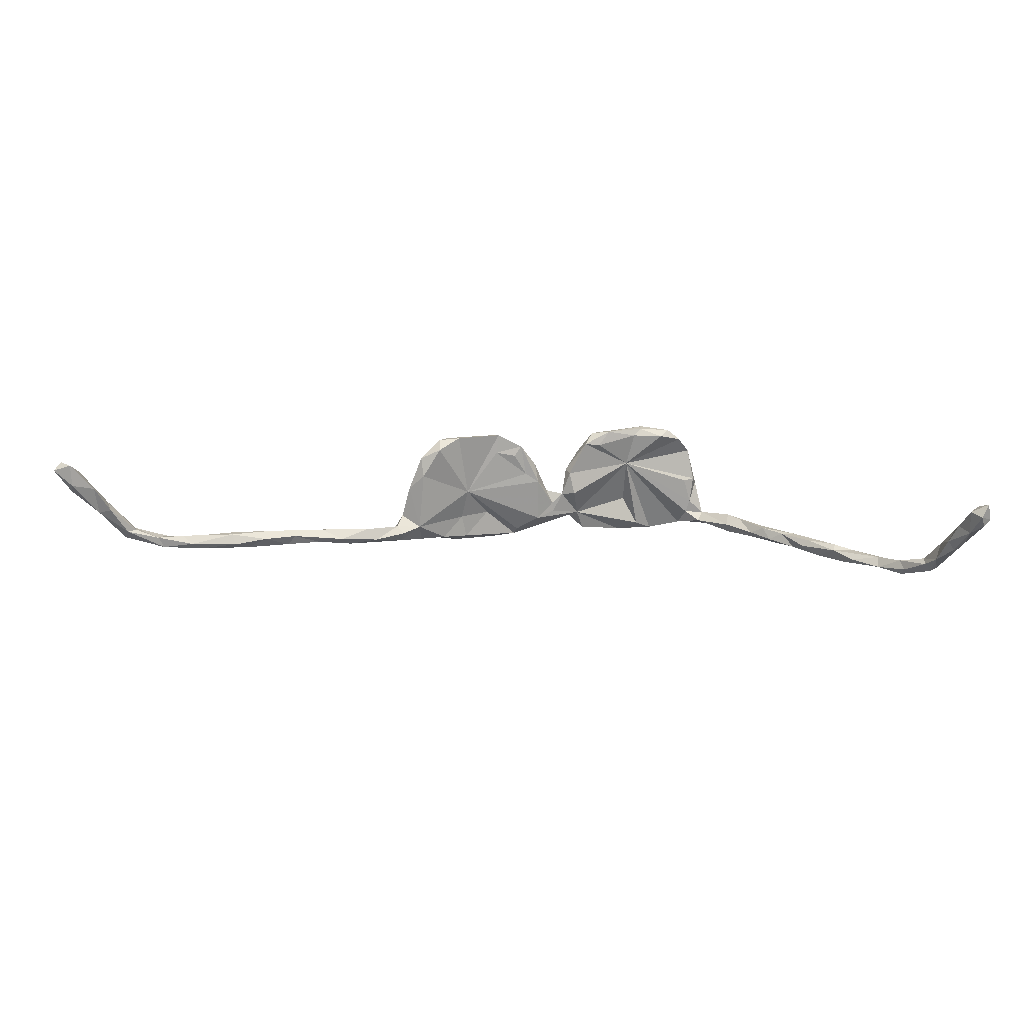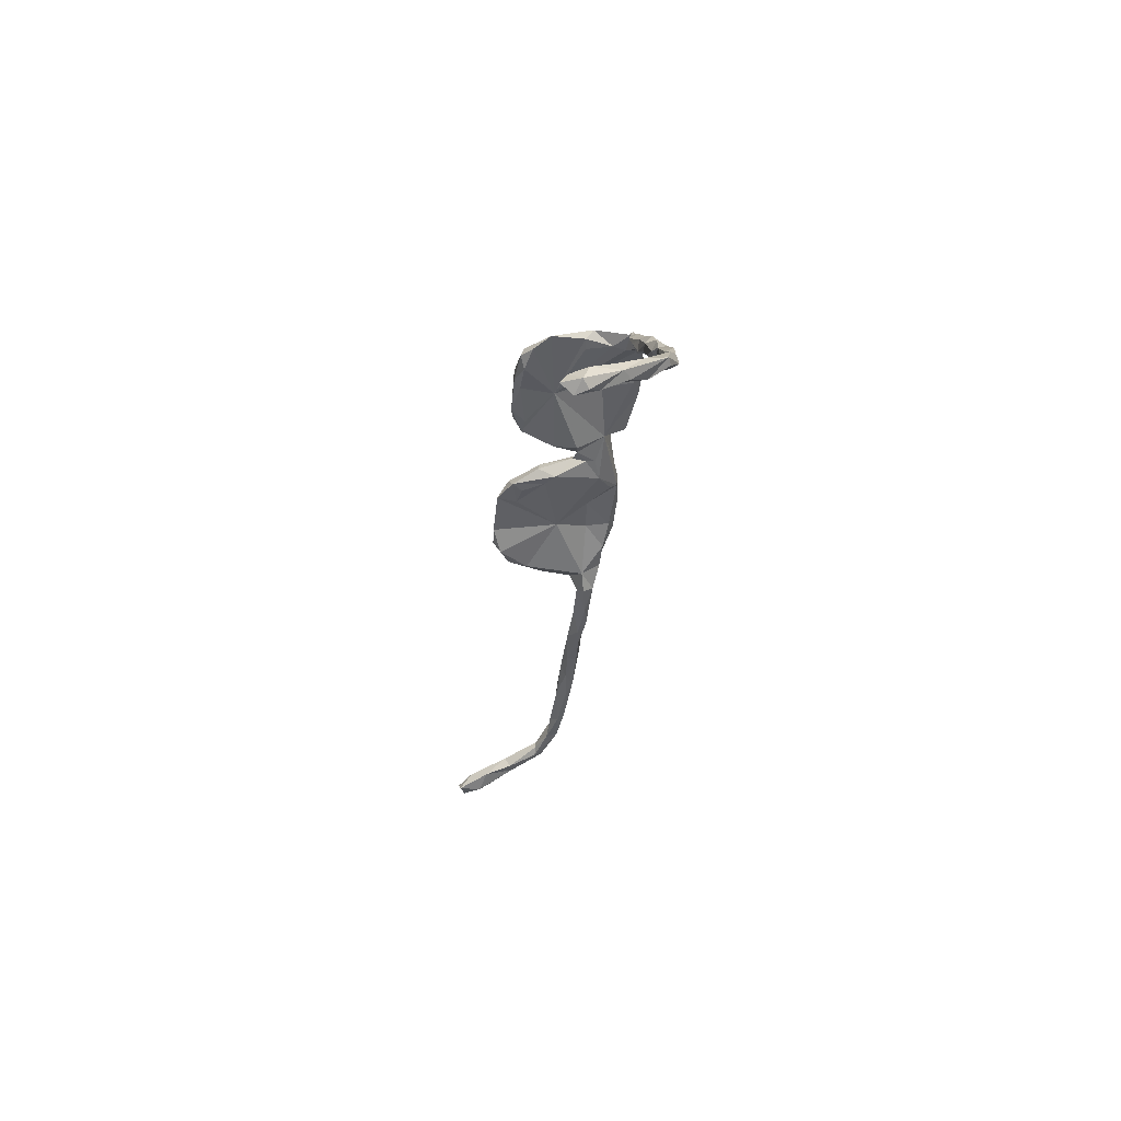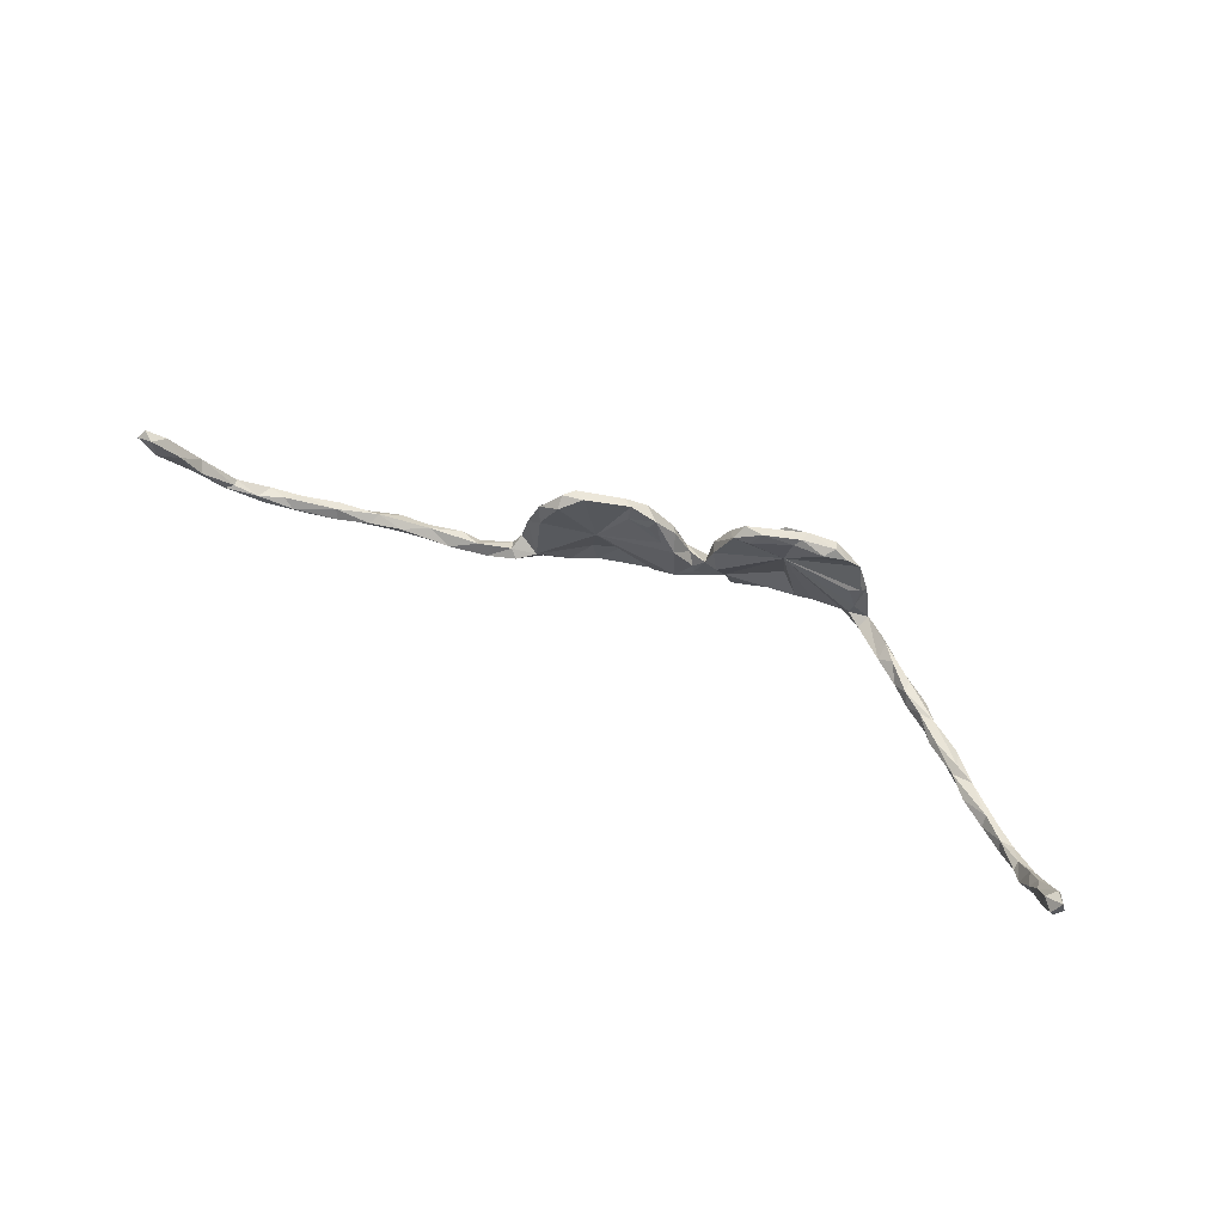
<metadata>
{"format":"obj","ext":"obj","renderer":"f3d","projection":"perspective","resolution":1024,"background":"white","views":[{"elev":-70.6,"azim":-0.7,"up":"+Y"},{"elev":-30.7,"azim":82.9,"up":"+Y"},{"elev":60.8,"azim":24.3,"up":"+Z"}]}
</metadata>
<code>
v 0.2705 0.1068 -0.07494
v 0.2036 0.1152 -0.08502
v 0.1988 0.1222 -0.07376
v 0.2535 0.1178 -0.04037
v 0.2084 0.1002 -0.08583
v 0.1457 0.0963 -0.0883
v 0.1051 0.1041 -0.07108
v 0.1003 0.09637 -0.08293
v 0.07432 0.06931 -0.07606
v 0.04404 0.08754 -0.05423
v 0.06335 0.05977 -0.04234
v -0.04773 0.05911 -0.08054
v -0.07007 0.06516 -0.05714
v -0.05875 0.04372 -0.08114
v -0.1114 0.03571 -0.03562
v -0.102 0.04535 -0.08906
v -0.1509 0.02256 -0.08015
v -0.1595 0.0201 -0.0405
v -0.1651 0.04472 0.008593
v -0.1924 -5.6e-05 -0.07508
v -0.171 0.02985 -0.09039
v -0.1995 0.03277 -0.02092
v -0.235 0.01495 -0.06273
v -0.2359 -0.01313 -0.07487
v -0.2368 0.007788 -0.07608
v -0.5484 -0.06935 -0.05489
v -0.5925 -0.08142 -0.06567
v 0.3095 0.08735 -0.04906
v 0.2637 0.09519 -0.07225
v 0.1813 0.08808 -0.07285
v 0.01682 0.03926 -0.03292
v -0.2385 -0.03218 -0.04363
v -0.272 -0.04119 -0.06793
v -0.2748 -0.02385 -0.06562
v -0.287 -0.02286 -0.05171
v -0.3669 -0.06188 -0.06824
v -0.4012 -0.04844 -0.06641
v -0.4249 -0.07196 -0.06162
v -0.4822 -0.0769 -0.06499
v -0.4658 -0.05985 -0.06945
v -0.5565 -0.08869 -0.06769
v -0.6406 -0.1106 -0.06282
v 0.3176 0.07147 -0.06629
v 0.3008 0.06652 -0.05915
v -0.2673 -0.05158 -0.05018
v -0.3179 -0.06098 -0.05986
v 0.3574 0.03042 -0.06849
v 0.4022 -0.006472 -0.06597
v 0.3998 0.01729 -0.05843
v 0.3521 0.0204 -0.05117
v 0.4504 -0.01919 -0.05747
v 0.4254 -0.03936 -0.05779
v 0.442 -0.03138 -0.06837
v 0.515 -0.08593 -0.06743
v 0.5069 -0.0981 -0.06653
v 0.5621 -0.1579 -0.05237
v 0.551 -0.1386 -0.06423
v 0.6044 -0.1888 -0.05469
v 0.6416 -0.211 -0.05887
v 0.2762 0.1202 -0.05932
v 0.09997 0.087 0.06132
v 0.1543 0.09685 -0.02554
v -0.02201 0.06622 -0.07138
v -0.261 0.001987 -0.05416
v -0.5134 -0.07264 -0.04042
v -0.4836 -0.05181 -0.05313
v -0.5854 -0.07838 -0.04207
v -0.5848 -0.09321 -0.04099
v -0.6522 -0.09144 -0.04507
v -0.7061 -0.09939 -0.04239
v -0.672 -0.09849 -0.06037
v -0.6746 -0.1099 -0.0386
v -0.7483 -0.1139 -0.04807
v 0.2771 0.0807 -0.04573
v 0.05616 0.03664 0.003497
v -0.01312 0.02547 -0.04322
v -0.05344 0.03479 -0.06884
v -0.28 -0.04172 -0.03972
v -0.3363 -0.0557 -0.0411
v -0.3418 -0.04005 -0.05664
v -0.3716 -0.0418 -0.04594
v -0.4212 -0.06137 -0.04086
v -0.4312 -0.05219 -0.0484
v -0.3813 -0.07336 -0.0548
v -0.4696 -0.08058 -0.04754
v -0.523 -0.09019 -0.05041
v -0.5784 -0.102 -0.05761
v -0.6556 -0.1178 -0.05165
v -0.7163 -0.1265 -0.03697
v -0.7068 -0.1239 -0.05609
v -0.7549 -0.133 -0.01923
v 0.3445 0.06391 -0.0543
v 0.4121 0.001028 -0.04448
v 0.3551 0.04511 -0.03858
v 0.3938 -0.01151 -0.05482
v 0.3759 0.01959 -0.03957
v 0.4148 -0.02332 -0.0412
v 0.4676 -0.06725 -0.06242
v 0.4472 -0.04771 -0.04351
v 0.5254 -0.08382 -0.05076
v 0.488 -0.06193 -0.06292
v 0.4746 -0.05297 -0.04244
v 0.4909 -0.08796 -0.04156
v 0.4806 -0.08799 -0.05249
v 0.5657 -0.129 -0.04387
v 0.5364 -0.1137 -0.03966
v 0.5838 -0.141 -0.06392
v 0.5321 -0.1264 -0.04666
v 0.6233 -0.18 -0.05764
v 0.6264 -0.1807 -0.04252
v 0.6044 -0.1746 -0.04057
v 0.6609 -0.2066 -0.04246
v 0.6377 -0.2086 -0.03365
v 0.6966 -0.2428 -0.03384
v 0.674 -0.2374 -0.01836
v 0.6438 -0.2219 -0.04613
v 0.6728 -0.2505 -0.02434
v 0.6849 -0.2476 -0.03856
v 0.2005 0.1235 -0.000138
v 0.03306 0.04473 -0.000145
v -0.01035 0.06578 -0.001972
v -0.1484 0.01174 0.01294
v -0.2514 0.005201 -0.007666
v -0.7579 -0.1205 -0.02071
v -0.7741 -0.1371 -0.03273
v 0.2837 0.08152 -0.02438
v 0.01432 0.03953 -0.01696
v 0.002767 0.05138 0.004442
v -0.2718 -0.01756 -0.0264
v -0.7677 -0.1438 -0.01955
v -0.7939 -0.158 0.02684
v -0.794 -0.126 0.000398
v 0.686 -0.2745 -0.00643
v 0.2677 0.1104 0.04477
v -0.02964 0.05645 0.05538
v -0.05456 0.05788 0.03412
v -0.1143 0.04916 0.0746
v -0.2468 -0.001165 0.04707
v 0.2949 0.1026 0.007866
v 0.2893 0.08822 0.02
v 0.2716 0.08145 0.01786
v 0.1569 0.07311 0.05413
v 0.03973 0.06051 0.04453
v 0.04692 0.04308 0.04197
v -0.01381 0.02302 0.03098
v -0.2578 -0.01978 0.02938
v -0.8031 -0.1381 0.03635
v -0.8346 -0.1427 0.04852
v 0.7028 -0.2521 -0.000369
v 0.7002 -0.2927 0.03492
v 0.6948 -0.2629 0.02011
v 0.7286 -0.2928 0.03194
v 0.7109 -0.294 0.01927
v -0.2158 0.01402 0.06923
v -0.8461 -0.1578 0.09977
v 0.2773 0.09794 0.07376
v 0.2579 0.08391 0.1008
v -0.02033 0.04082 0.06041
v -0.04752 0.02437 0.1008
v -0.03751 0.02305 0.04651
v -0.09402 0.01875 0.08938
v -0.2307 -0.02844 0.05598
v -0.2354 -0.01889 0.08841
v -0.8197 -0.1671 0.07088
v -0.8146 -0.1571 0.02156
v -0.8582 -0.1749 0.06879
v -0.8533 -0.1852 0.08194
v 0.7236 -0.2792 0.04073
v 0.7124 -0.3059 0.0682
v 0.71 -0.2863 0.05421
v 0.7581 -0.3318 0.08989
v 0.746 -0.3406 0.0801
v 0.7271 -0.3264 0.06278
v 0.146 0.09942 0.1037
v 0.08879 0.06826 0.1156
v 0.06215 0.07239 0.07855
v -0.07214 0.04525 0.1062
v -0.0908 0.02167 0.1231
v -0.1065 0.0344 0.1191
v -0.1865 0.01641 0.118
v 0.2361 0.08581 0.1183
v 0.2325 0.1022 0.1125
v 0.2216 0.0698 0.1105
v 0.1851 0.09317 0.1232
v 0.1705 0.06886 0.1118
v 0.1823 0.07693 0.1227
v 0.1024 0.05161 0.09645
v 0.121 0.06025 0.1211
v 0.07629 0.0492 0.09932
v -0.05936 0.01934 0.0835
v -0.1654 0.002705 0.1221
v -0.2018 -0.001618 0.1194
v -0.2004 -0.02125 0.106
v -0.8646 -0.1583 0.08471
v -0.875 -0.1695 0.1215
v -0.8858 -0.1811 0.1092
v -0.8559 -0.1843 0.1201
v 0.7446 -0.3032 0.07847
v 0.7393 -0.3142 0.1071
v 0.74 -0.3477 0.09892
v 0.7516 -0.3374 0.1193
v 0.7243 -0.3278 0.1018
f 50 44 47
f 43 47 44
f 48 50 47
f 28 44 50
f 93 51 49
f 48 49 51
f 94 93 49
f 102 51 93
f 97 95 52
f 48 52 95
f 99 97 52
f 96 95 97
f 51 102 101
f 100 101 102
f 53 51 101
f 99 52 98
f 53 98 52
f 104 99 98
f 125 73 90
f 71 90 73
f 130 125 90
f 132 73 125
f 43 28 92
f 94 92 28
f 46 45 78
f 32 78 45
f 79 46 78
f 33 45 46
f 46 79 84
f 82 84 79
f 36 46 84
f 130 90 89
f 88 89 90
f 91 130 89
f 91 89 124
f 70 124 89
f 147 91 124
f 131 130 91
f 165 125 130
f 50 94 28
f 49 92 94
f 96 94 50
f 74 44 28
f 126 74 28
f 29 44 74
f 139 126 28
f 142 74 126
f 96 93 94
f 97 93 96
f 47 92 49
f 95 96 50
f 102 93 97
f 48 95 50
f 97 99 102
f 103 102 99
f 106 102 103
f 104 103 99
f 108 103 104
f 55 104 98
f 106 100 102
f 54 101 100
f 105 100 106
f 17 14 15
f 77 15 14
f 18 17 15
f 16 14 17
f 12 14 16
f 21 16 17
f 122 15 77
f 76 77 14
f 13 12 16
f 21 13 16
f 11 14 12
f 63 12 13
f 11 12 63
f 10 63 13
f 76 14 11
f 10 11 63
f 9 11 10
f 8 9 10
f 7 8 10
f 6 9 8
f 61 7 10
f 6 8 7
f 11 9 6
f 30 11 6
f 3 6 7
f 2 6 3
f 61 3 7
f 4 3 61
f 5 30 6
f 62 11 30
f 2 5 6
f 142 30 5
f 1 5 2
f 4 2 3
f 1 2 4
f 29 5 1
f 60 1 4
f 28 1 60
f 29 142 5
f 74 142 29
f 44 29 1
f 43 44 1
f 28 43 1
f 4 28 60
f 70 71 73
f 42 90 71
f 69 71 70
f 124 70 73
f 69 27 71
f 42 71 27
f 67 27 69
f 27 67 26
f 65 26 67
f 41 27 26
f 40 41 26
f 42 27 41
f 39 41 40
f 66 40 26
f 83 40 66
f 65 66 26
f 64 25 34
f 24 34 25
f 129 64 34
f 23 25 64
f 19 25 23
f 123 23 64
f 24 25 20
f 21 20 25
f 32 24 20
f 21 25 19
f 22 19 23
f 123 22 23
f 17 20 21
f 13 21 19
f 18 20 17
f 154 19 22
f 137 13 19
f 122 18 15
f 136 13 137
f 13 121 10
f 120 10 121
f 136 121 13
f 86 39 85
f 38 85 39
f 65 86 85
f 41 39 86
f 88 90 42
f 87 88 42
f 20 18 32
f 122 32 18
f 162 32 122
f 35 129 34
f 33 35 34
f 78 129 35
f 72 68 69
f 67 69 68
f 70 72 69
f 88 68 72
f 72 70 89
f 88 72 89
f 33 32 45
f 78 32 129
f 146 129 32
f 79 78 35
f 80 79 35
f 36 80 35
f 81 79 80
f 37 81 80
f 82 79 81
f 85 84 82
f 83 82 81
f 37 83 81
f 66 82 83
f 65 85 82
f 38 84 85
f 36 84 38
f 66 65 82
f 68 86 65
f 68 65 67
f 87 86 68
f 41 86 87
f 42 41 87
f 88 87 68
f 120 61 10
f 142 11 62
f 62 30 142
f 61 119 4
f 134 4 119
f 56 57 58
f 107 58 57
f 111 56 58
f 108 57 56
f 109 58 107
f 54 107 57
f 110 109 107
f 59 58 109
f 112 59 109
f 116 58 59
f 104 55 108
f 57 108 55
f 54 57 55
f 105 107 54
f 100 105 54
f 110 107 105
f 98 54 55
f 101 54 98
f 53 101 98
f 48 53 52
f 48 51 53
f 49 48 47
f 43 92 47
f 36 33 46
f 24 32 33
f 142 126 141
f 140 141 126
f 140 142 141
f 139 140 126
f 156 140 139
f 28 4 139
f 134 139 4
f 147 124 132
f 73 132 124
f 148 147 132
f 22 123 154
f 138 154 123
f 189 142 187
f 185 187 142
f 159 161 190
f 160 190 161
f 188 184 175
f 61 175 184
f 189 188 175
f 186 184 188
f 189 175 176
f 61 176 175
f 143 189 176
f 192 191 180
f 179 180 191
f 154 192 180
f 193 191 192
f 163 192 154
f 138 163 154
f 193 192 163
f 188 185 186
f 183 186 185
f 187 185 188
f 181 184 186
f 183 185 142
f 189 187 188
f 160 159 190
f 178 161 159
f 177 178 159
f 122 161 178
f 160 161 122
f 191 122 178
f 179 191 178
f 193 122 191
f 162 122 193
f 162 193 163
f 197 164 155
f 147 155 164
f 195 197 155
f 167 164 197
f 194 195 155
f 196 197 195
f 196 167 197
f 165 164 167
f 147 194 155
f 196 195 194
f 166 167 196
f 196 194 166
f 148 166 194
f 165 167 166
f 202 199 169
f 170 169 199
f 173 202 169
f 201 199 202
f 199 171 198
f 152 198 171
f 170 199 198
f 201 171 199
f 200 171 201
f 202 200 201
f 172 171 200
f 152 171 172
f 173 172 200
f 173 200 202
f 135 121 136
f 128 120 121
f 135 128 121
f 127 120 128
f 143 61 120
f 61 134 119
f 182 134 61
f 117 118 133
f 114 133 118
f 115 117 133
f 116 118 117
f 153 133 114
f 59 114 118
f 116 117 113
f 115 113 117
f 58 116 113
f 146 32 162
f 144 120 75
f 11 75 120
f 142 144 75
f 143 120 144
f 11 142 75
f 189 144 142
f 156 142 140
f 134 156 139
f 182 156 134
f 157 142 156
f 165 148 132
f 194 147 148
f 180 137 19
f 177 136 137
f 145 128 158
f 135 158 128
f 159 145 158
f 127 128 145
f 159 158 135
f 189 143 144
f 176 61 143
f 138 129 146
f 163 138 146
f 123 129 138
f 64 129 123
f 177 135 136
f 180 19 154
f 159 135 177
f 162 163 146
f 148 165 166
f 157 156 182
f 183 142 157
f 160 145 159
f 122 145 160
f 131 147 164
f 131 164 165
f 174 182 61
f 150 153 173
f 152 173 153
f 169 150 173
f 133 153 150
f 172 173 152
f 114 152 153
f 150 170 151
f 168 151 170
f 133 150 151
f 169 170 150
f 151 168 149
f 152 149 168
f 115 151 149
f 198 168 170
f 198 152 168
f 114 149 152
f 125 165 132
f 130 131 165
f 91 147 131
f 122 77 76
f 145 122 76
f 76 31 127
f 120 127 31
f 145 76 127
f 11 31 76
f 31 11 120
f 37 40 83
f 38 40 37
f 181 186 183
f 182 184 181
f 157 181 183
f 157 182 181
f 174 184 182
f 111 108 56
f 110 112 109
f 114 59 112
f 108 106 103
f 108 105 106
f 111 110 105
f 108 111 105
f 113 110 111
f 111 58 113
f 149 114 112
f 115 112 113
f 110 113 112
f 149 112 115
f 118 116 59
f 137 180 179
f 177 179 178
f 177 137 179
f 174 61 184
f 38 39 40
f 36 38 37
f 80 36 37
f 33 36 35
f 24 33 34
f 133 151 115

</code>
